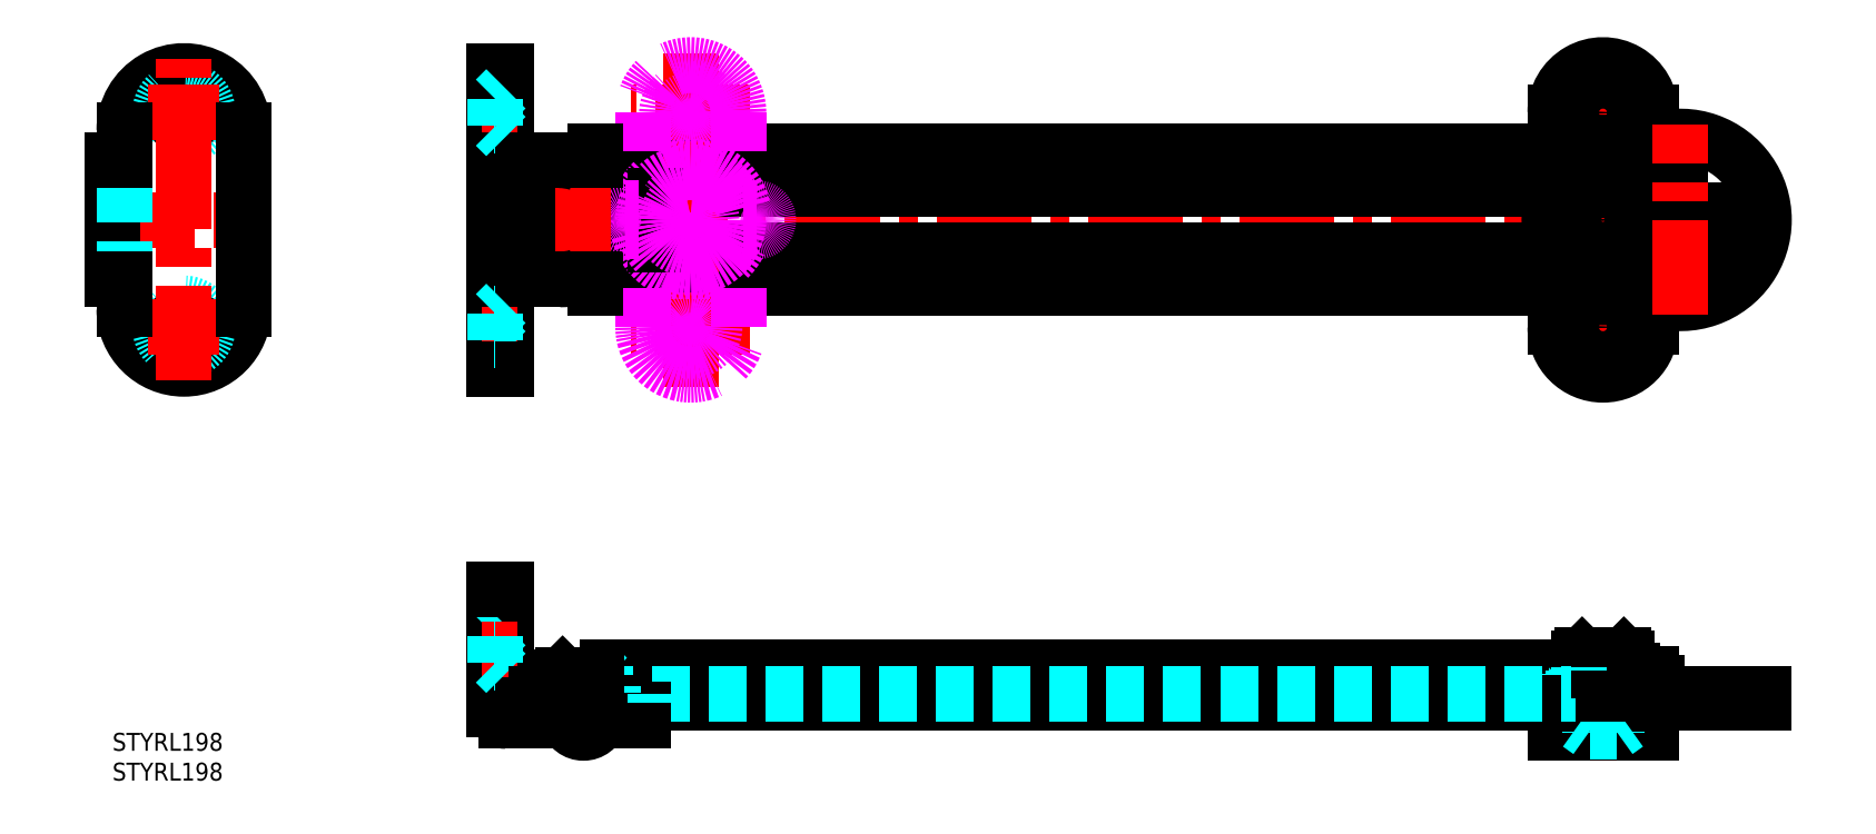
<metadata>
{"format":"dxf","ext":"dxf","renderer":"ezdxf+matplotlib","layout":"modelspace","background":"white","min_lineweight":24,"dpi":150}
</metadata>
<code>
0
SECTION
2
ENTITIES
0
INSERT
8
MSM_CONTINUOUS
2
*U1
10
0
20
0
30
0
0
INSERT
8
MSM_CONTINUOUS
2
*U2
10
0
20
0
30
0
0
LINE
8
MSM_CENTER
10
260
20
68.1
30
0
11
240
21
68.1
31
0
0
LINE
8
MSM_CENTER
10
260
20
104.1
30
0
11
240
21
104.1
31
0
0
LINE
8
MSM_CONTINUOUS
10
83.01
20
11
30
0
11
248
21
11
31
0
0
LINE
8
MSM_CENTER
10
62.01
20
86.1
30
0
11
279
21
86.1
31
0
0
LINE
8
MSM_CONTINUOUS
10
250
20
8.5
30
0
11
259
21
8.5
31
0
0
LINE
8
MSM_CONTINUOUS
10
277
20
6.5
30
0
11
277
21
5
31
0
0
LINE
8
MSM_CONTINUOUS
10
259
20
8.5
30
0
11
259
21
6.5
31
0
0
LINE
8
MSM_CENTER
10
250
20
15
30
0
11
250
21
-2
31
0
0
LINE
8
MSM_CONTINUOUS
10
258
20
5
30
0
11
258
21
4.97e-14
31
0
0
LINE
8
MSM_CONTINUOUS
10
242
20
5
30
0
11
242
21
4.97e-14
31
0
0
LINE
8
MSM_CONTINUOUS
10
242
20
4.97e-14
30
0
11
258
21
4.97e-14
31
0
0
LINE
8
MSM_CONTINUOUS
10
246.5
20
13
30
0
11
253.5
21
13
31
0
0
ARC
8
MSM_CONTINUOUS
10
248
20
9
30
0
40
2
50
0
51
90
0
LINE
8
MSM_DASHED
10
241
20
8.5
30
0
11
250
21
8.5
31
0
0
LINE
8
MSM_DASHED
10
242
20
9.2
30
0
11
250
21
9.2
31
0
0
LINE
8
MSM_CONTINUOUS
10
249.7
20
10
30
0
11
258
21
10
31
0
0
LINE
8
MSM_CONTINUOUS
10
246
20
12.5
30
0
11
254
21
12.5
31
0
0
LINE
8
MSM_CONTINUOUS
10
242
20
1.5
30
0
11
258
21
1.5
31
0
0
LINE
8
MSM_CONTINUOUS
10
257
20
8.5
30
0
11
257
21
9.2
31
0
0
LINE
8
MSM_CONTINUOUS
10
250
20
9.2
30
0
11
258
21
9.2
31
0
0
LINE
8
MSM_CONTINUOUS
10
255
20
10.5
30
0
11
255
21
10
31
0
0
LINE
8
MSM_CONTINUOUS
10
258
20
10
30
0
11
258
21
9.2
31
0
0
LINE
8
MSM_CONTINUOUS
10
254
20
12.5
30
0
11
254
21
10.5
31
0
0
LINE
8
MSM_CONTINUOUS
10
254
20
12.5
30
0
11
253.5
21
13
31
0
0
LINE
8
MSM_DASHED
10
243
20
9.2
30
0
11
243
21
8.5
31
0
0
LINE
8
MSM_DASHED
10
241
20
8.5
30
0
11
241
21
6.5
31
0
0
LINE
8
MSM_DASHED
10
242
20
10
30
0
11
249.7
21
10
31
0
0
LINE
8
MSM_CONTINUOUS
10
246
20
12.5
30
0
11
246
21
11
31
0
0
LINE
8
MSM_CONTINUOUS
10
246
20
12.5
30
0
11
246.5
21
13
31
0
0
LINE
8
MSM_DASHED
10
245
20
10.5
30
0
11
245
21
10
31
0
0
LINE
8
MSM_DASHED
10
242
20
10
30
0
11
242
21
9.2
31
0
0
LINE
8
MSM_CENTER
10
250
20
58.1
30
0
11
250
21
114.1
31
0
0
LINE
8
MSM_CONTINUOUS
10
258
20
78.12
30
0
11
258
21
81.98
31
0
0
LINE
8
MSM_CONTINUOUS
10
242
20
81
30
0
11
242
21
81.98
31
0
0
CIRCLE
8
MSM_CONTINUOUS
10
250
20
86.1
30
0
40
5
0
ARC
8
MSM_CONTINUOUS
10
263
20
86.1
30
0
40
14
50
218.7
51
141.3
0
LINE
8
MSM_CONTINUOUS
10
268.4
20
78.78
30
0
11
270
21
86.49
31
0
0
ARC
8
MSM_CONTINUOUS
10
250
20
86.1
30
0
40
9
50
282.8
51
77.16
0
ARC
8
MSM_CONTINUOUS
10
250
20
86.1
30
0
40
9
50
102.8
51
257.2
0
CIRCLE
8
MSM_CONTINUOUS
10
250
20
86.1
30
0
40
8
0
ARC
8
MSM_CONTINUOUS
10
263
20
91.2
30
0
40
14
50
239
51
270
0
ARC
8
MSM_CONTINUOUS
10
266.4
20
79.2
30
0
40
2
50
270
51
348
0
LINE
8
MSM_CONTINUOUS
10
263
20
77.2
30
0
11
266.4
21
77.2
31
0
0
CIRCLE
8
MSM_CONTINUOUS
10
250
20
68.1
30
0
40
4
0
ARC
8
MSM_CONTINUOUS
10
250
20
68.1
30
0
40
8
50
180
51
0
0
CIRCLE
8
MSM_CONTINUOUS
10
250
20
68.1
30
0
40
2.25
0
ARC
8
MSM_CONTINUOUS
10
250
20
75.1
30
0
40
2
50
180
51
0
0
LINE
8
MSM_CONTINUOUS
10
258
20
68.1
30
0
11
258
21
73.02
31
0
0
LINE
8
MSM_CONTINUOUS
10
252
20
75.1
30
0
11
252
21
77.32
31
0
0
LINE
8
MSM_CONTINUOUS
10
242
20
68.1
30
0
11
242
21
74.6
31
0
0
LINE
8
MSM_CONTINUOUS
10
248
20
74.6
30
0
11
248
21
77.32
31
0
0
LINE
8
MSM_CONTINUOUS
10
257.4
20
91.2
30
0
11
262
21
91.2
31
0
0
LINE
8
MSM_CONTINUOUS
10
264
20
87.7
30
0
11
269
21
87.7
31
0
0
ARC
8
MSM_CONTINUOUS
10
269
20
86.7
30
0
40
1
50
348
51
90
0
LINE
8
MSM_CONTINUOUS
10
263
20
88.7
30
0
11
263
21
90.2
31
0
0
ARC
8
MSM_CONTINUOUS
10
264
20
88.7
30
0
40
1
50
180
51
270
0
ARC
8
MSM_CONTINUOUS
10
262
20
90.2
30
0
40
1
50
0
51
90
0
ARC
8
MSM_CONTINUOUS
10
250
20
104.1
30
0
40
8
50
0
51
180
0
LINE
8
MSM_CONTINUOUS
10
248
20
94.87
30
0
11
248
21
97.6
31
0
0
ARC
8
MSM_CONTINUOUS
10
250
20
97.1
30
0
40
2
50
0
51
180
0
CIRCLE
8
MSM_CONTINUOUS
10
250
20
86.1
30
0
40
3.5
0
CIRCLE
8
MSM_CONTINUOUS
10
250
20
86.1
30
0
40
4
0
LINE
8
MSM_CONTINUOUS
10
258
20
90.22
30
0
11
258
21
91.2
31
0
0
LINE
8
MSM_CONTINUOUS
10
252
20
94.87
30
0
11
252
21
97.1
31
0
0
LINE
8
MSM_CONTINUOUS
10
242
20
90.22
30
0
11
242
21
91.2
31
0
0
CIRCLE
8
MSM_CONTINUOUS
10
250
20
104.1
30
0
40
2.25
0
CIRCLE
8
MSM_CONTINUOUS
10
250
20
104.1
30
0
40
4
0
LINE
8
MSM_CONTINUOUS
10
258
20
99.18
30
0
11
258
21
104.1
31
0
0
LINE
8
MSM_CONTINUOUS
10
242
20
97.6
30
0
11
242
21
104.1
31
0
0
LINE
8
MSM_CONTINUOUS
10
71.01
20
5
30
0
11
277
21
5
31
0
0
LINE
8
MSM_DASHED
10
81.01
20
6.5
30
0
11
250
21
6.5
31
0
0
LINE
8
MSM_CONTINUOUS
10
64.01
20
4
30
0
11
89.01
21
4
31
0
0
LINE
8
MSM_DASHED
10
81.18
20
9.8
30
0
11
82.51
21
9.8
31
0
0
LINE
8
MSM_DASHED
10
81.04
20
9.3
30
0
11
83.01
21
9.3
31
0
0
LINE
8
MSM_DASHED
10
81.01
20
7.8
30
0
11
84.01
21
7.8
31
0
0
ARC
8
MSM_CONTINUOUS
10
83.01
20
9
30
0
40
2
50
90
51
180
0
LINE
8
MSM_DASHED
10
83.01
20
9.3
30
0
11
83.01
21
7.8
31
0
0
LINE
8
MSM_CONTINUOUS
10
89.01
20
4
30
0
11
89.01
21
2
31
0
0
LINE
8
MSM_CONTINUOUS
10
84.01
20
5
30
0
11
84.01
21
4
31
0
0
LINE
8
MSM_DASHED
10
84.01
20
6.5
30
0
11
84.01
21
7.8
31
0
0
LINE
8
MSM_DASHED
10
82.51
20
9.8
30
0
11
83.01
21
9.3
31
0
0
LINE
8
MSM_CONTINUOUS
10
66.01
20
24
30
0
11
66.01
21
4
31
0
0
LINE
8
MSM_CONTINUOUS
10
64.01
20
24
30
0
11
64.01
21
4
31
0
0
LINE
8
MSM_DASHED
10
66.01
20
18
30
0
11
64.26
21
16.25
31
0
0
LINE
8
MSM_CENTER
10
62.01
20
14
30
0
11
68.01
21
14
31
0
0
LINE
8
MSM_CENTER
10
79.01
20
11.8
30
0
11
79.01
21
-2
31
0
0
LINE
8
MSM_CONTINUOUS
10
75.01
20
9.3
30
0
11
75.01
21
7.8
31
0
0
LINE
8
MSM_CONTINUOUS
10
74.01
20
7.8
30
0
11
81.01
21
7.8
31
0
0
LINE
8
MSM_CONTINUOUS
10
81.01
20
9
30
0
11
81.01
21
5
31
0
0
LINE
8
MSM_CONTINUOUS
10
74.01
20
5
30
0
11
74.01
21
4
31
0
0
LINE
8
MSM_CONTINUOUS
10
74.01
20
7.8
30
0
11
74.01
21
6.5
31
0
0
LINE
8
MSM_CONTINUOUS
10
75.51
20
9.8
30
0
11
81.18
21
9.8
31
0
0
LINE
8
MSM_CONTINUOUS
10
75.01
20
9.3
30
0
11
81.04
21
9.3
31
0
0
LINE
8
MSM_CONTINUOUS
10
75.51
20
9.8
30
0
11
75.01
21
9.3
31
0
0
LINE
8
MSM_CONTINUOUS
10
71.01
20
6.5
30
0
11
71.01
21
5
31
0
0
LINE
8
MSM_CONTINUOUS
10
89.01
20
2
30
0
11
66.01
21
2
31
0
0
ARC
8
MSM_CONTINUOUS
10
66.01
20
4
30
0
40
2
50
180
51
270
0
LINE
8
MSM_DASHED
10
64.26
20
11.75
30
0
11
64.01
21
11.75
31
0
0
LINE
8
MSM_DASHED
10
66.01
20
10
30
0
11
64.26
21
11.75
31
0
0
LINE
8
MSM_DASHED
10
64.26
20
16.25
30
0
11
64.01
21
16.25
31
0
0
LINE
8
MSM_DASHED
10
64.26
20
11.75
30
0
11
64.26
21
16.25
31
0
0
LINE
8
MSM_CONTINUOUS
10
64.01
20
24
30
0
11
66.01
21
24
31
0
0
LINE
8
MSM_CONTINUOUS
10
92.01
20
81
30
0
11
242.6
21
81
31
0
0
LINE
8
MSM_CONTINUOUS
10
92.01
20
91.2
30
0
11
242.6
21
91.2
31
0
0
LINE
8
MSM_CONTINUOUS
10
81.01
20
96.1
30
0
11
248
21
96.1
31
0
0
LINE
8
MSM_CONTINUOUS
10
81.01
20
76.1
30
0
11
248
21
76.1
31
0
0
LINE
8
MSM_CONTINUOUS
10
81.01
20
97.6
30
0
11
248
21
97.6
31
0
0
LINE
8
MSM_CONTINUOUS
10
81.01
20
74.6
30
0
11
248
21
74.6
31
0
0
LINE
8
MSM_CENTER
10
97.01
20
58.1
30
0
11
97.01
21
114.1
31
0
0
CIRCLE
8
MSM_CONTINUOUS
10
79.01
20
86.1
30
0
40
4
0
CIRCLE
8
MSM_CONTINUOUS
10
79.01
20
86.1
30
0
40
3.5
0
CIRCLE
8
MSM_CONTINUOUS
10
79.01
20
86.1
30
0
40
5
0
ARC
8
MSM_CONTINUOUS
10
81.01
20
86.1
30
0
40
10
50
90
51
270
0
ARC
8
MSM_CONTINUOUS
10
92.01
20
82
30
0
40
1
50
180
51
270
0
ARC
8
MSM_IMAGINARY
10
97.01
20
86.1
30
0
40
9
50
192.8
51
347.2
0
LINE
8
MSM_CENTER
10
107
20
68.1
30
0
11
87.01
21
68.1
31
0
0
CIRCLE
8
MSM_IMAGINARY
10
97.01
20
68.1
30
0
40
4
0
ARC
8
MSM_IMAGINARY
10
97.01
20
68.1
30
0
40
8
50
180
51
0
0
LINE
8
MSM_IMAGINARY
10
105
20
68.1
30
0
11
105
21
74.6
31
0
0
CIRCLE
8
MSM_IMAGINARY
10
97.01
20
68.1
30
0
40
2.25
0
LINE
8
MSM_IMAGINARY
10
89.01
20
68.1
30
0
11
89.01
21
74.6
31
0
0
LINE
8
MSM_CENTER
10
107
20
104.1
30
0
11
87.01
21
104.1
31
0
0
ARC
8
MSM_IMAGINARY
10
97.01
20
86.1
30
0
40
9
50
12.84
51
167.2
0
CIRCLE
8
MSM_IMAGINARY
10
97.01
20
104.1
30
0
40
4
0
ARC
8
MSM_IMAGINARY
10
97.01
20
104.1
30
0
40
8
50
0
51
180
0
ARC
8
MSM_IMAGINARY
10
108
20
86.1
30
0
40
2
50
270
51
90
0
LINE
8
MSM_IMAGINARY
10
105.8
20
84.1
30
0
11
108
21
84.1
31
0
0
LINE
8
MSM_IMAGINARY
10
105.8
20
88.1
30
0
11
108
21
88.1
31
0
0
LINE
8
MSM_IMAGINARY
10
105
20
97.6
30
0
11
105
21
104.1
31
0
0
ARC
8
MSM_CONTINUOUS
10
92.01
20
90.2
30
0
40
1
50
90
51
180
0
LINE
8
MSM_CONTINUOUS
10
91.01
20
82
30
0
11
91.01
21
90.2
31
0
0
LINE
8
MSM_IMAGINARY
10
86.01
20
84.1
30
0
11
88.24
21
84.1
31
0
0
LINE
8
MSM_IMAGINARY
10
86.01
20
88.1
30
0
11
88.24
21
88.1
31
0
0
ARC
8
MSM_IMAGINARY
10
86.01
20
86.1
30
0
40
2
50
90
51
270
0
CIRCLE
8
MSM_IMAGINARY
10
97.01
20
104.1
30
0
40
2.25
0
LINE
8
MSM_IMAGINARY
10
89.01
20
97.6
30
0
11
89.01
21
104.1
31
0
0
LINE
8
MSM_CONTINUOUS
10
66.01
20
61.1
30
0
11
66.01
21
111.1
31
0
0
LINE
8
MSM_CONTINUOUS
10
64.01
20
61.1
30
0
11
64.01
21
111.1
31
0
0
LINE
8
MSM_CENTER
10
79.01
20
79.1
30
0
11
79.01
21
93.1
31
0
0
LINE
8
MSM_CENTER
10
62.01
20
68.1
30
0
11
68.01
21
68.1
31
0
0
LINE
8
MSM_DASHED
10
66.01
20
64.1
30
0
11
64.26
21
65.85
31
0
0
LINE
8
MSM_CONTINUOUS
10
64.01
20
61.1
30
0
11
66.01
21
61.1
31
0
0
LINE
8
MSM_CONTINUOUS
10
66.01
20
76.1
30
0
11
75.01
21
76.1
31
0
0
ARC
8
MSM_CONTINUOUS
10
75.01
20
86.1
30
0
40
10
50
270
51
287.5
0
LINE
8
MSM_CONTINUOUS
10
81.01
20
74.6
30
0
11
81.01
21
76.1
31
0
0
LINE
8
MSM_DASHED
10
64.26
20
70.35
30
0
11
64.01
21
70.35
31
0
0
LINE
8
MSM_DASHED
10
64.26
20
65.85
30
0
11
64.01
21
65.85
31
0
0
LINE
8
MSM_DASHED
10
64.26
20
70.35
30
0
11
64.26
21
65.85
31
0
0
LINE
8
MSM_DASHED
10
66.01
20
72.1
30
0
11
64.26
21
70.35
31
0
0
LINE
8
MSM_CENTER
10
62.01
20
104.1
30
0
11
68.01
21
104.1
31
0
0
LINE
8
MSM_CONTINUOUS
10
81.01
20
96.1
30
0
11
81.01
21
97.6
31
0
0
LINE
8
MSM_CONTINUOUS
10
66.01
20
96.1
30
0
11
75.01
21
96.1
31
0
0
ARC
8
MSM_CONTINUOUS
10
75.01
20
86.1
30
0
40
10
50
72.54
51
90
0
LINE
8
MSM_DASHED
10
64.26
20
101.8
30
0
11
64.26
21
106.3
31
0
0
LINE
8
MSM_DASHED
10
64.26
20
101.8
30
0
11
64.01
21
101.8
31
0
0
LINE
8
MSM_DASHED
10
66.01
20
100.1
30
0
11
64.26
21
101.8
31
0
0
LINE
8
MSM_DASHED
10
64.26
20
106.3
30
0
11
64.01
21
106.3
31
0
0
LINE
8
MSM_CONTINUOUS
10
64.01
20
111.1
30
0
11
66.01
21
111.1
31
0
0
LINE
8
MSM_DASHED
10
66.01
20
108.1
30
0
11
64.26
21
106.3
31
0
0
ARC
8
MSM_CONTINUOUS
10
12
20
71.1
30
0
40
10
50
180
51
0
0
CIRCLE
8
MSM_CONTINUOUS
10
12
20
68.1
30
0
40
2.25
0
CIRCLE
8
MSM_DASHED
10
12
20
68.1
30
0
40
4
0
LINE
8
MSM_CENTER
10
6
20
68.1
30
0
11
18
21
68.1
31
0
0
ARC
8
MSM_CONTINUOUS
10
12
20
101.1
30
0
40
10
50
0
51
180
0
CIRCLE
8
MSM_CONTINUOUS
10
12
20
104.1
30
0
40
2.25
0
CIRCLE
8
MSM_DASHED
10
12
20
104.1
30
0
40
4
0
LINE
8
MSM_CENTER
10
6
20
104.1
30
0
11
18
21
104.1
31
0
0
LINE
8
MSM_CENTER
10
-2
20
86.1
30
0
11
24
21
86.1
31
0
0
LINE
8
MSM_CONTINUOUS
10
22
20
71.1
30
0
11
22
21
101.1
31
0
0
LINE
8
MSM_CENTER
10
12
20
59.1
30
0
11
12
21
113.1
31
0
0
LINE
8
MSM_CONTINUOUS
10
0
20
76.1
30
0
11
0
21
96.1
31
0
0
LINE
8
MSM_DASHED
10
2
20
76.1
30
0
11
2
21
96.1
31
0
0
LINE
8
MSM_CONTINUOUS
10
2
20
71.1
30
0
11
2
21
76.1
31
0
0
LINE
8
MSM_CONTINUOUS
10
0
20
76.1
30
0
11
2
21
76.1
31
0
0
LINE
8
MSM_CONTINUOUS
10
2
20
96.1
30
0
11
2
21
101.1
31
0
0
LINE
8
MSM_CONTINUOUS
10
0
20
96.1
30
0
11
2
21
96.1
31
0
0
LINE
8
MSM_CENTER
10
263
20
70.1
30
0
11
263
21
102.1
31
0
0
ARC
8
MSM_CONTINUOUS
10
79.01
20
2.75
30
0
40
2.75
50
195.8
51
344.2
0
LINE
8
MSM_CONTINUOUS
10
71.01
20
6.5
30
0
11
81.01
21
6.5
31
0
0
LINE
8
MSM_CONTINUOUS
10
250
20
9
30
0
11
250
21
5
31
0
0
CIRCLE
8
MSM_IMAGINARY
10
97.01
20
86.1
30
0
40
5
0
CIRCLE
8
MSM_IMAGINARY
10
97.01
20
86.1
30
0
40
8
0
CIRCLE
8
MSM_IMAGINARY
10
97.01
20
86.1
30
0
40
3.5
0
CIRCLE
8
MSM_IMAGINARY
10
97.01
20
86.1
30
0
40
4
0
LINE
8
MSM_DASHED
10
91.01
20
6.5
30
0
11
91.01
21
5
31
0
0
LINE
8
MSM_DASHED
10
270
20
6.5
30
0
11
270
21
5
31
0
0
LINE
8
MSM_DASHED
10
263
20
6.5
30
0
11
263
21
5
31
0
0
LINE
8
MSM_DASHED
10
252.3
20
0.25
30
0
11
252.3
21
5.68e-14
31
0
0
LINE
8
MSM_DASHED
10
247.8
20
0.25
30
0
11
247.8
21
5.68e-14
31
0
0
LINE
8
MSM_DASHED
10
247.8
20
0.25
30
0
11
246
21
1.5
31
0
0
LINE
8
MSM_DASHED
10
252.3
20
0.25
30
0
11
254
21
1.5
31
0
0
LINE
8
MSM_DASHED
10
247.8
20
0.25
30
0
11
252.3
21
0.25
31
0
0
LINE
8
MSM_CONTINUOUS
10
250
20
6.5
30
0
11
277
21
6.5
31
0
0
LINE
8
MSM_DASHED
10
245
20
10.5
30
0
11
249.3
21
10.5
31
0
0
LINE
8
MSM_CONTINUOUS
10
249.3
20
10.5
30
0
11
255
21
10.5
31
0
0
LINE
8
MSM_DASHED
10
246
20
11
30
0
11
246
21
10.5
31
0
0
ENDSEC
0
EOF

</code>
